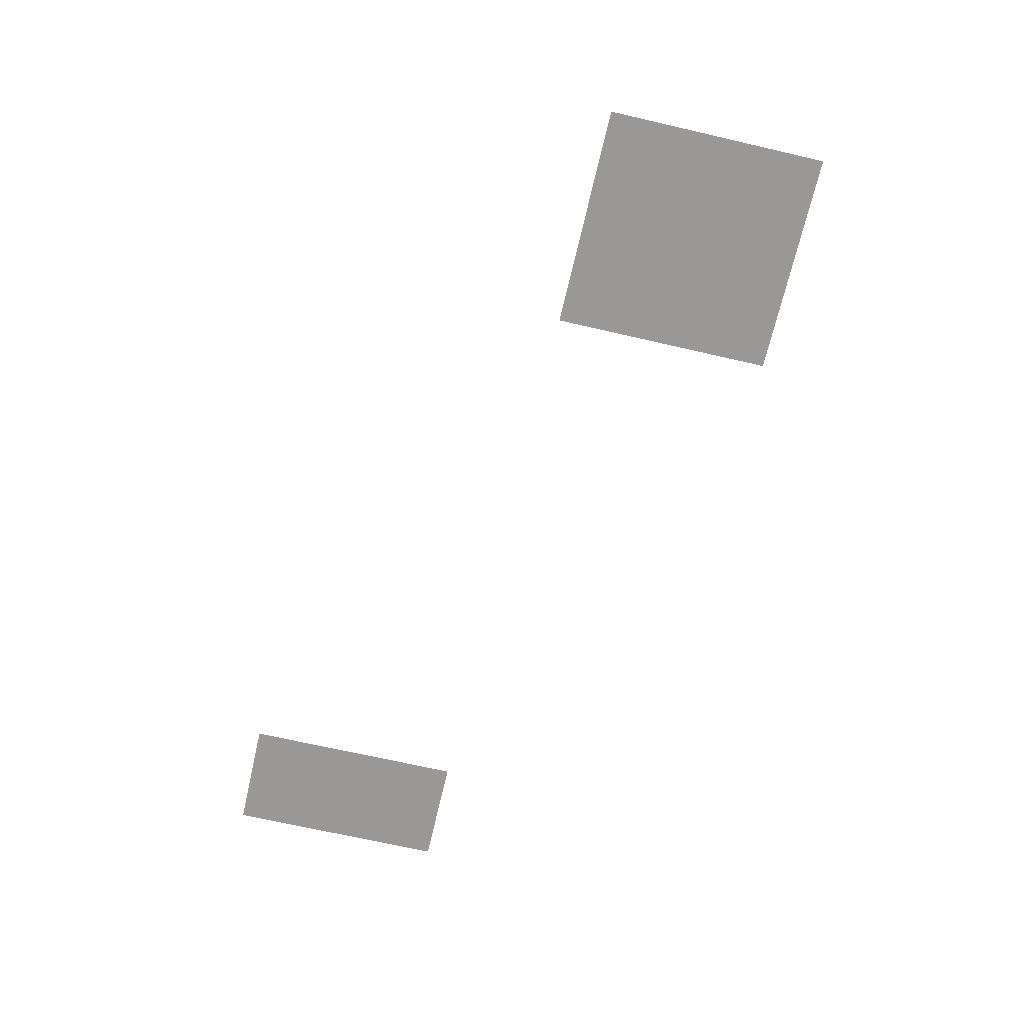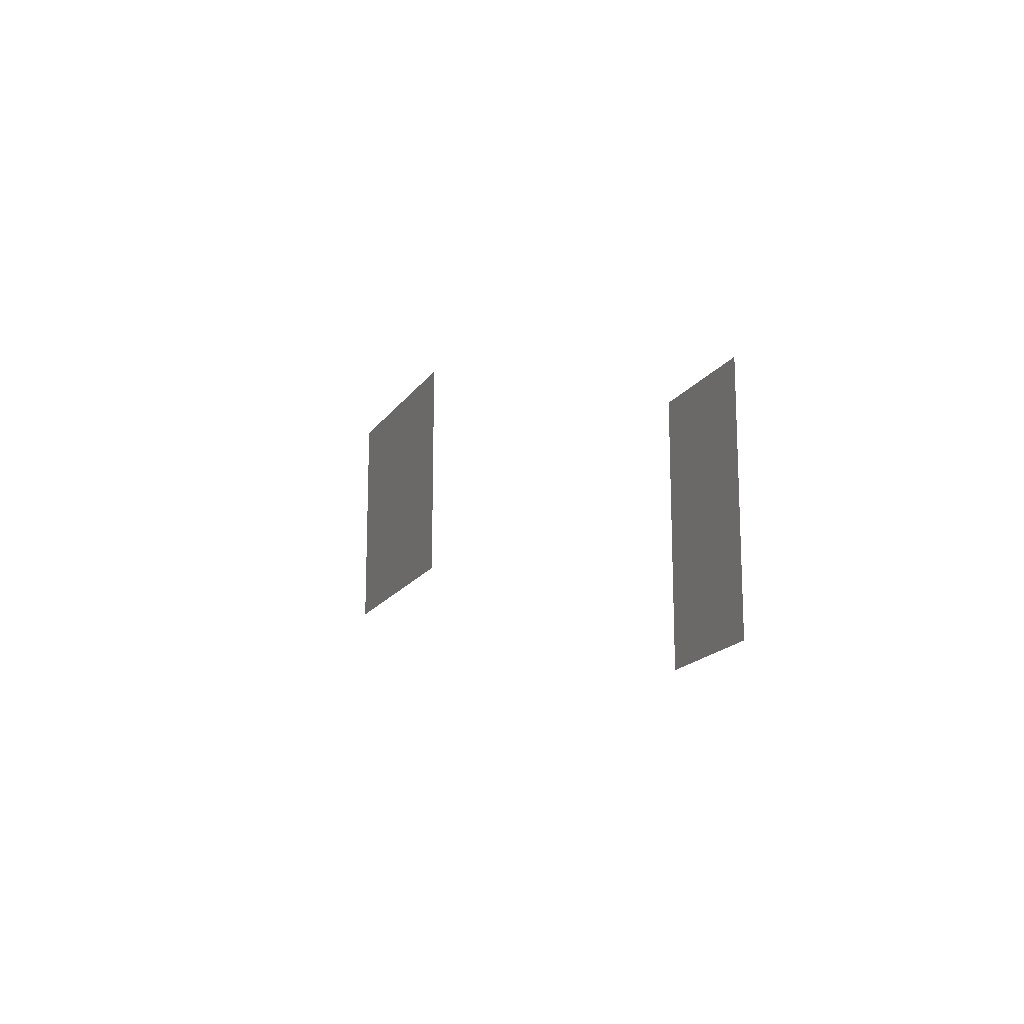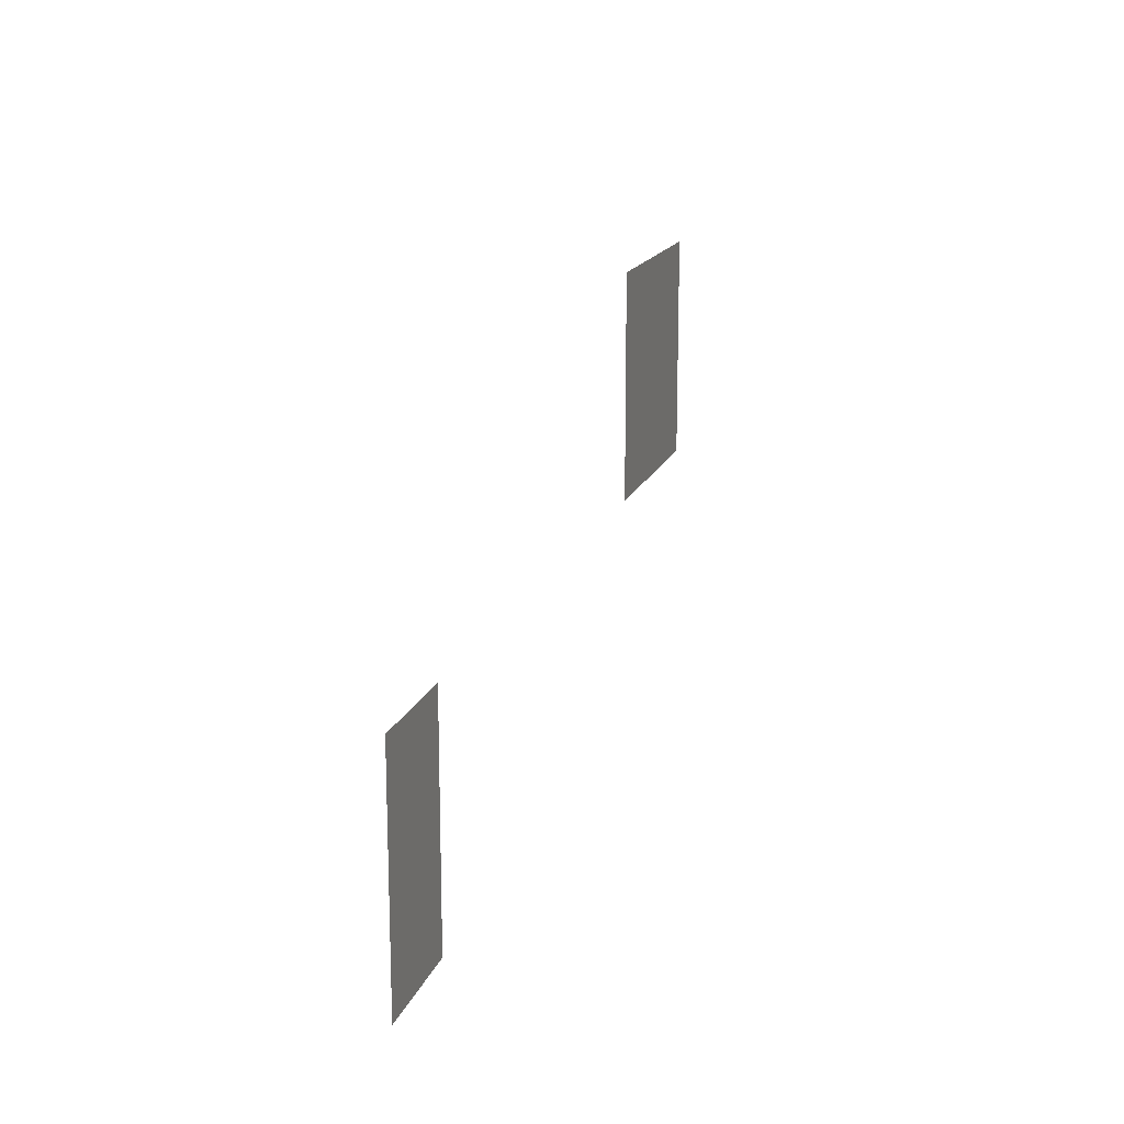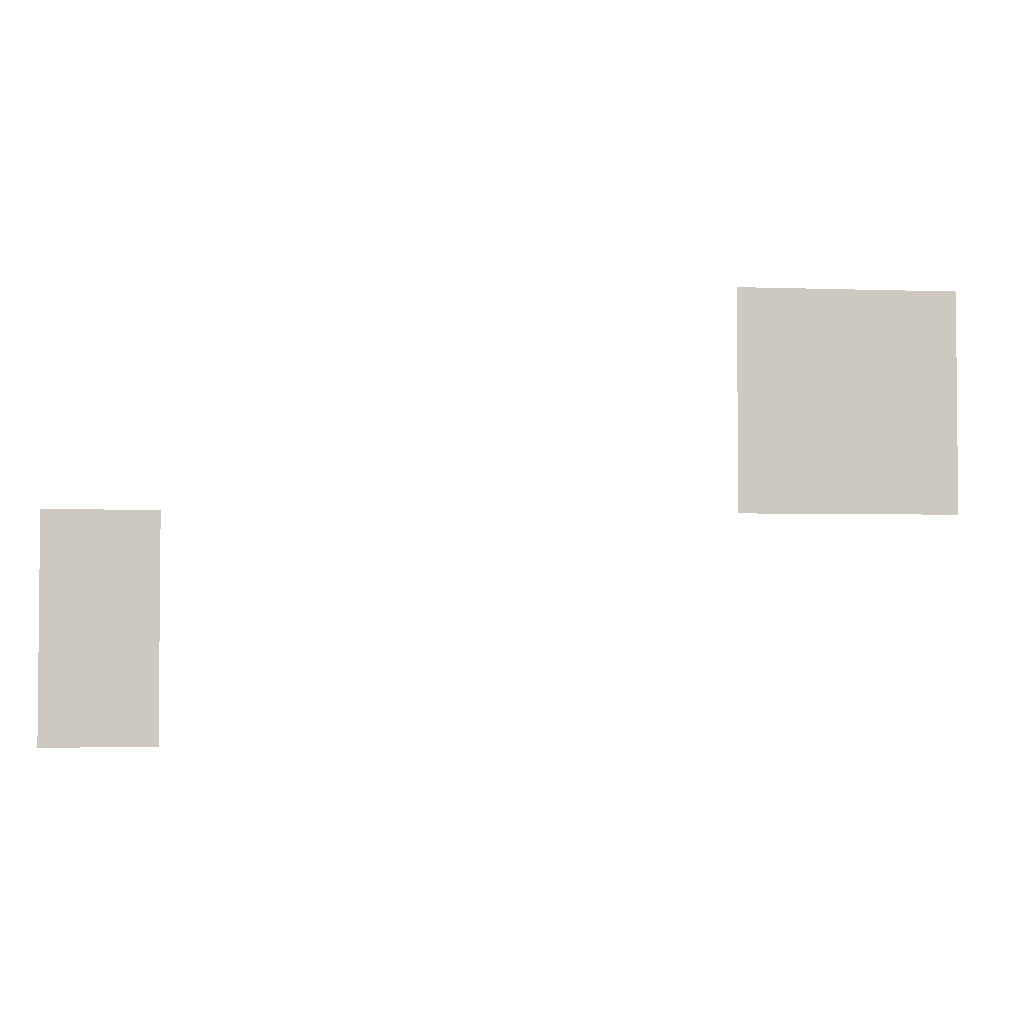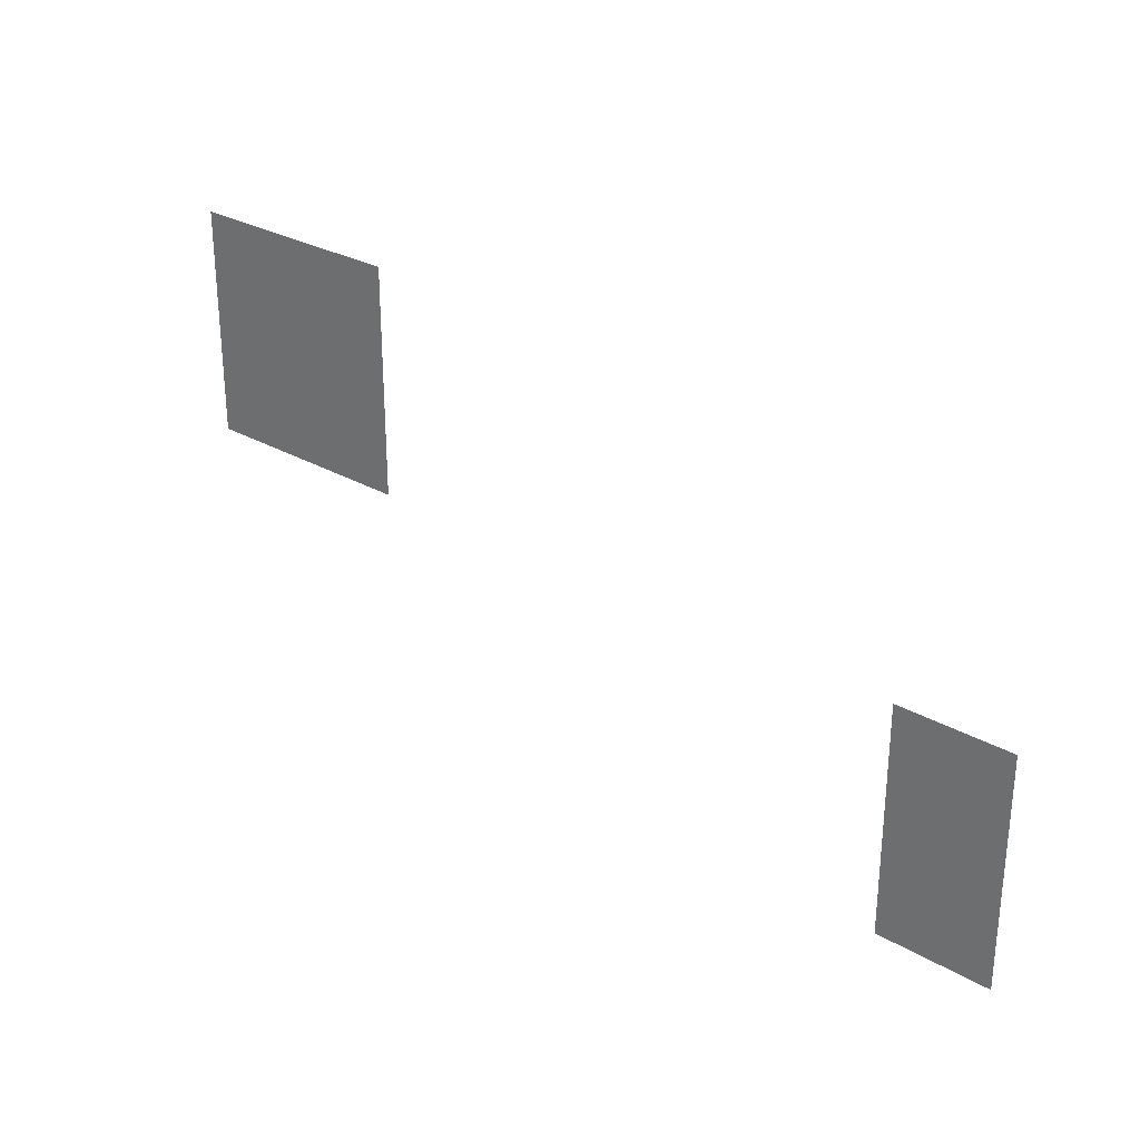
<metadata>
{"format":"obj","ext":"obj","renderer":"f3d","projection":"perspective","resolution":1024,"background":"white","views":[{"elev":-68.6,"azim":77.0,"up":"+Z"},{"elev":-16.8,"azim":-112.5,"up":"+Y"},{"elev":16.1,"azim":-74.1,"up":"+Y"},{"elev":-2.9,"azim":-6.9,"up":"+Y"},{"elev":28.3,"azim":-138.9,"up":"+Y"}]}
</metadata>
<code>
v -5.818 -3.879 0
v -6.788 -3.879 0
v -6.788 -2.909 0
v -5.818 -2.909 0
v -6.788 -3.879 0
v -7.758 -3.879 0
v -7.758 -2.909 0
v -6.788 -2.909 0
v -5.818 -4.848 0
v -6.788 -4.848 0
v -6.788 -3.879 0
v -5.818 -3.879 0
v -6.788 -4.848 0
v -7.758 -4.848 0
v -7.758 -3.879 0
v -6.788 -3.879 0
v -12.61 -5.818 0
v -13.58 -5.818 0
v -13.58 -4.848 0
v -12.61 -4.848 0
v -12.61 -6.788 0
v -13.58 -6.788 0
v -13.58 -5.818 0
v -12.61 -5.818 0
g principals-office_mesh_0009
f 1 2 3 4
f 5 6 7 8
f 9 10 11 12
f 13 14 15 16
f 17 18 19 20
f 21 22 23 24

</code>
